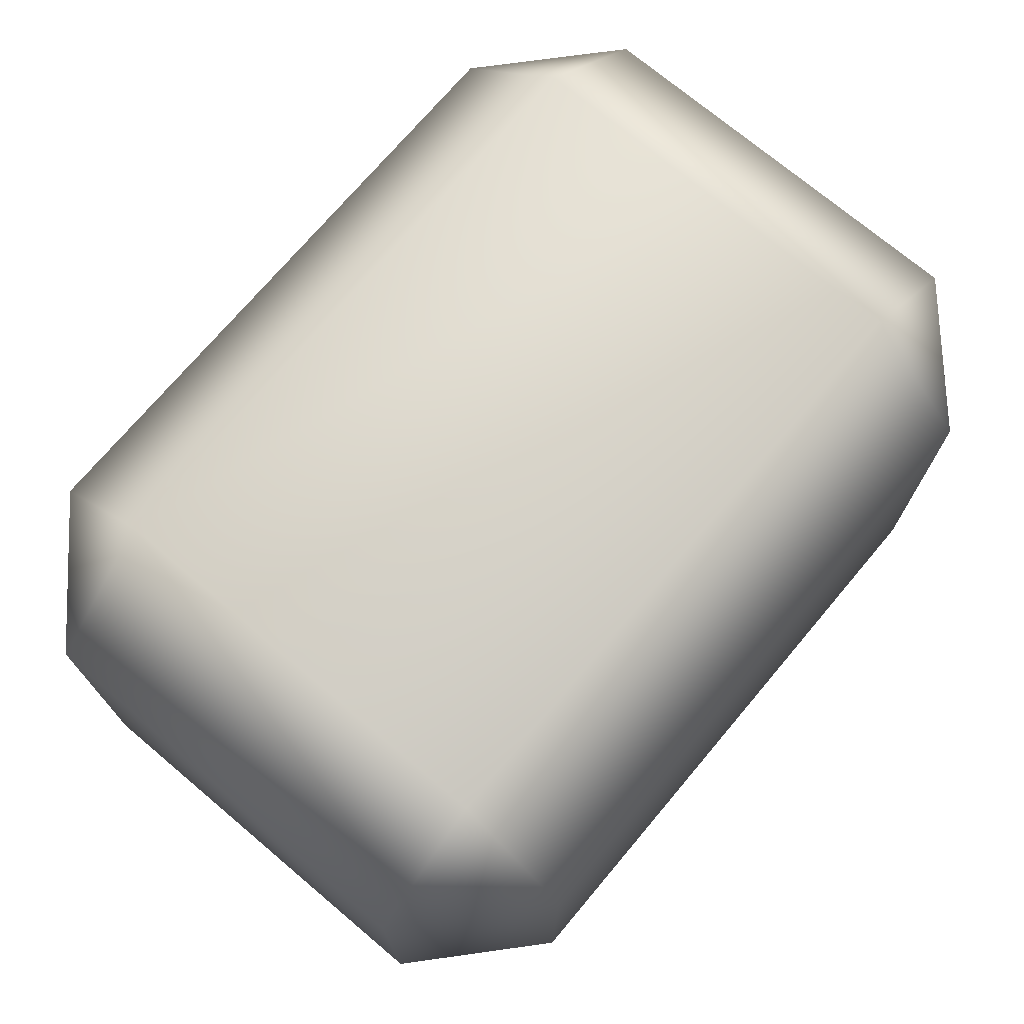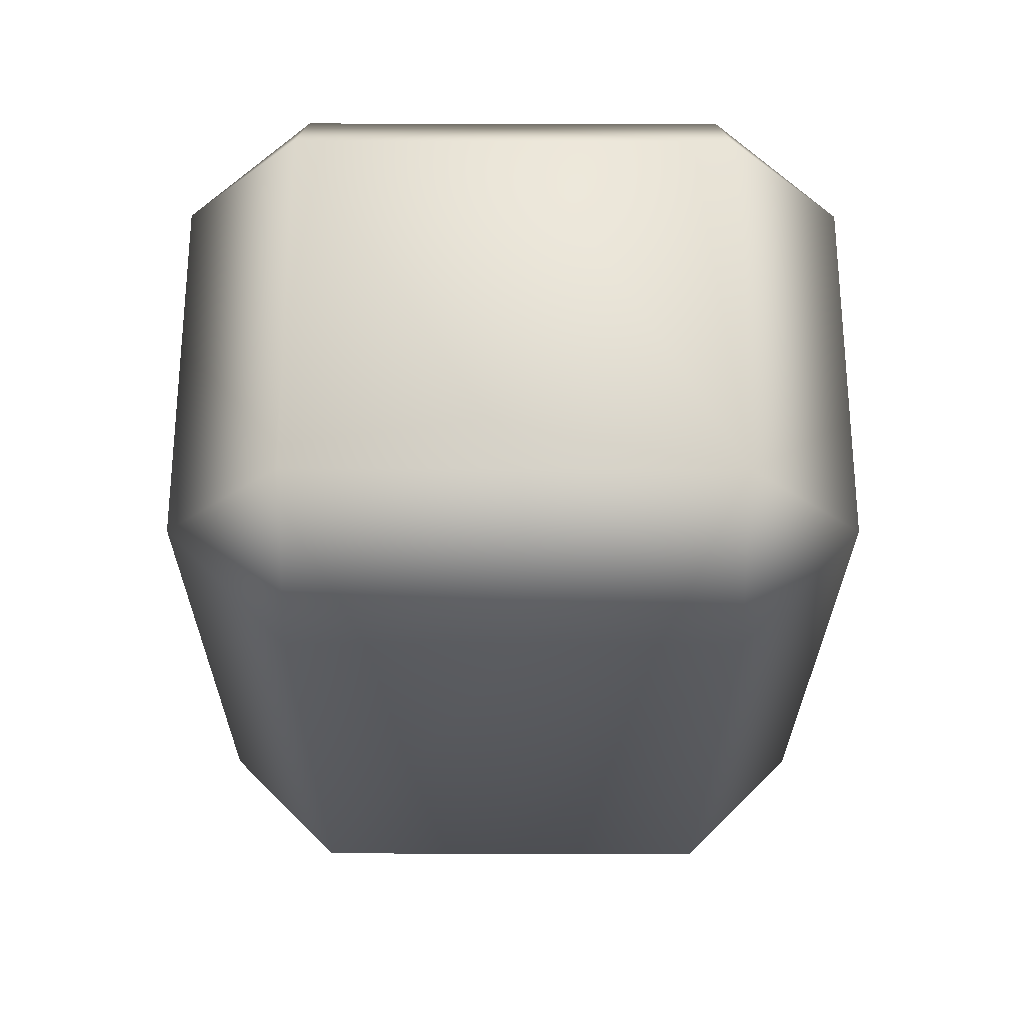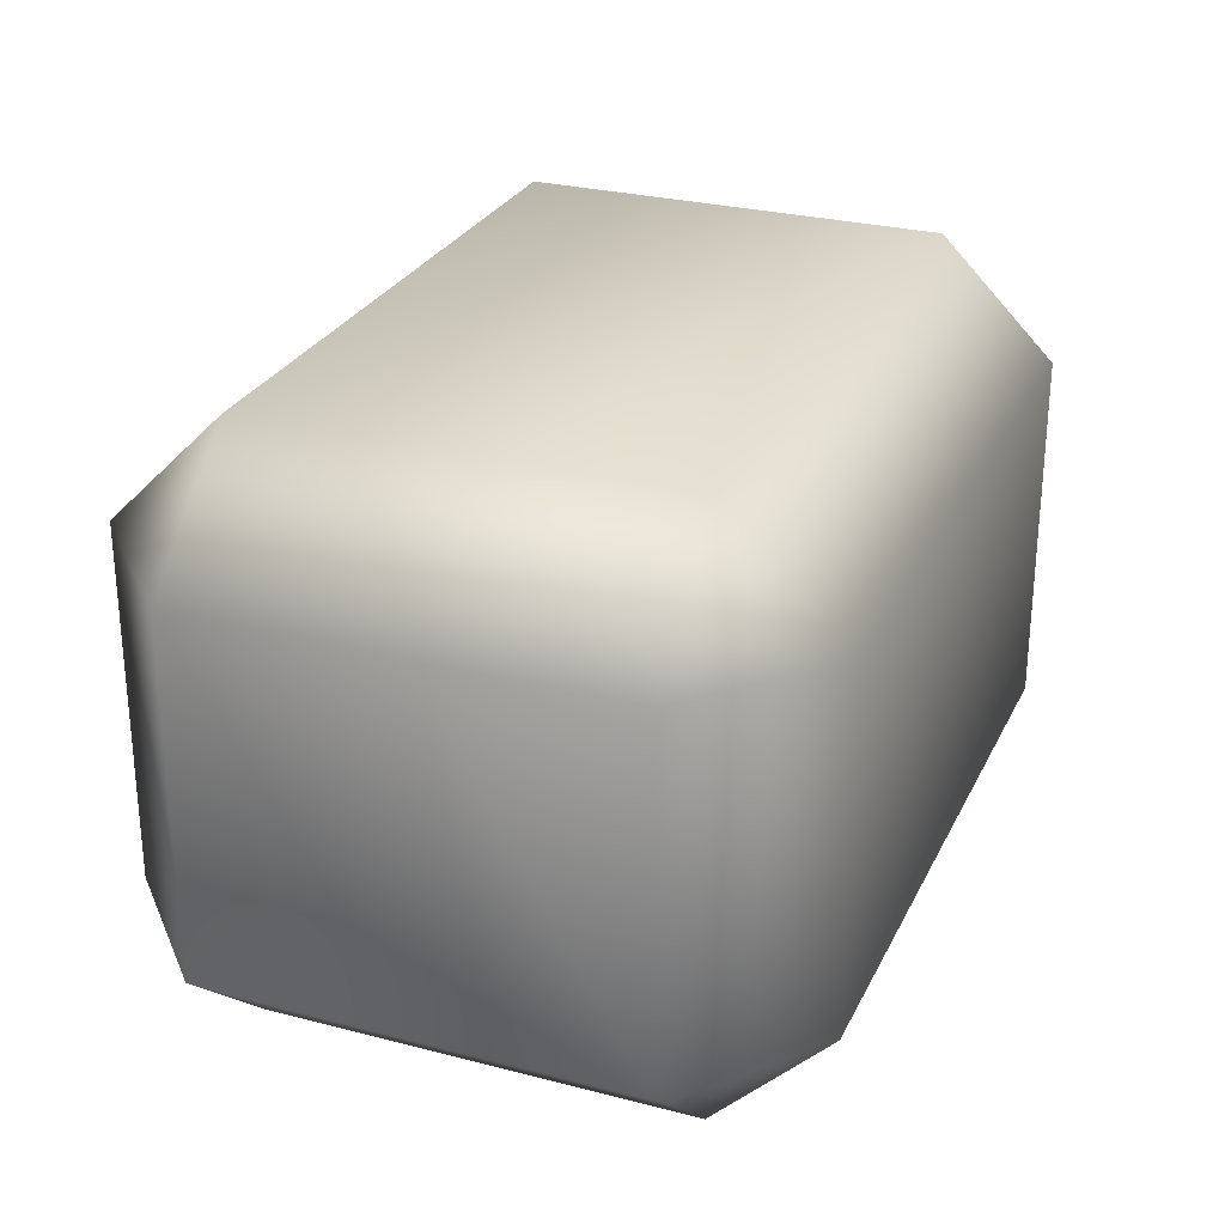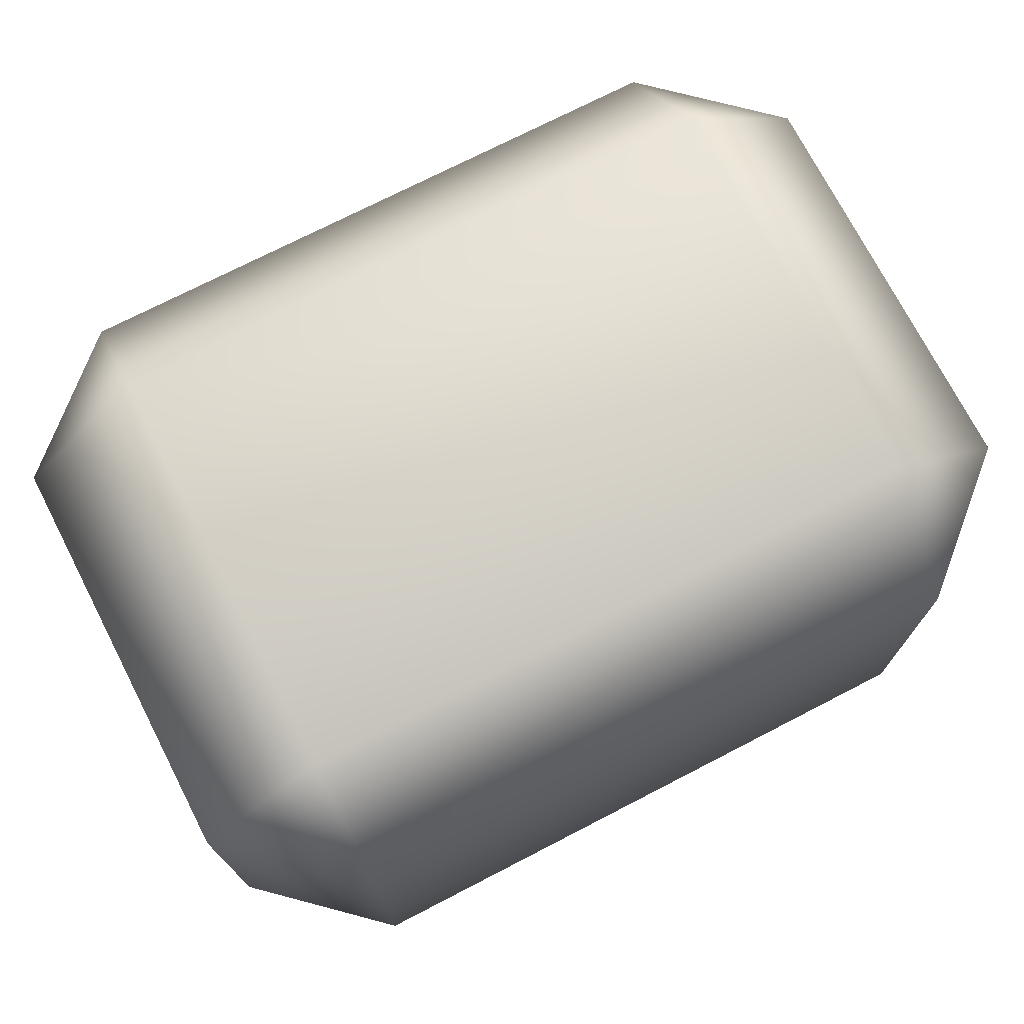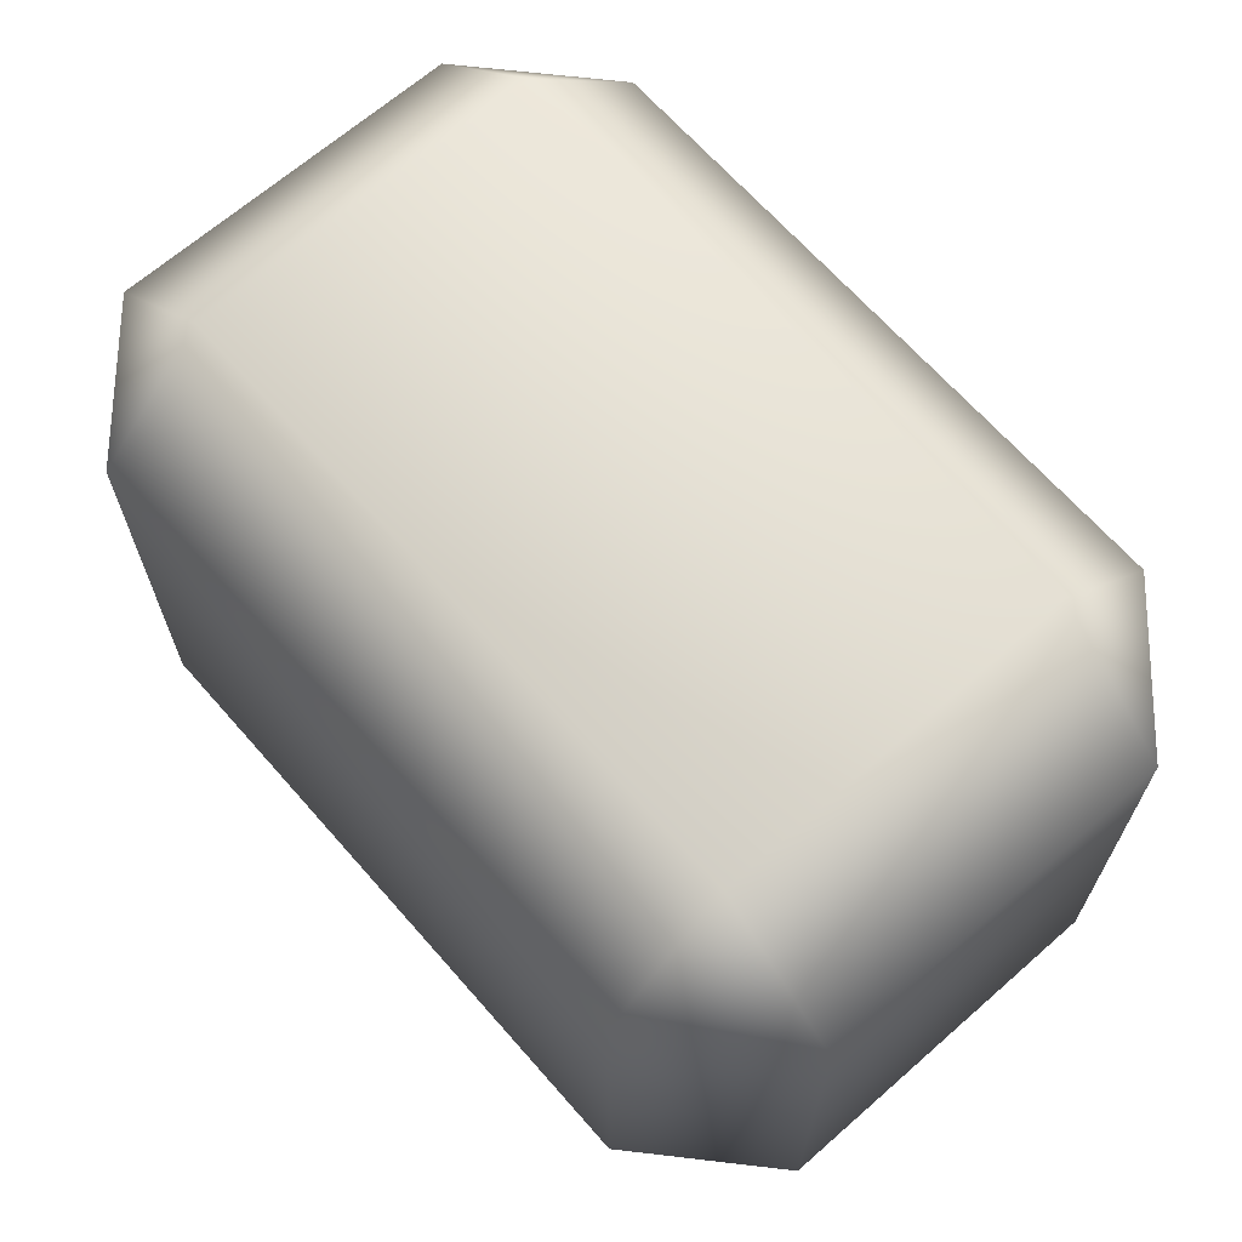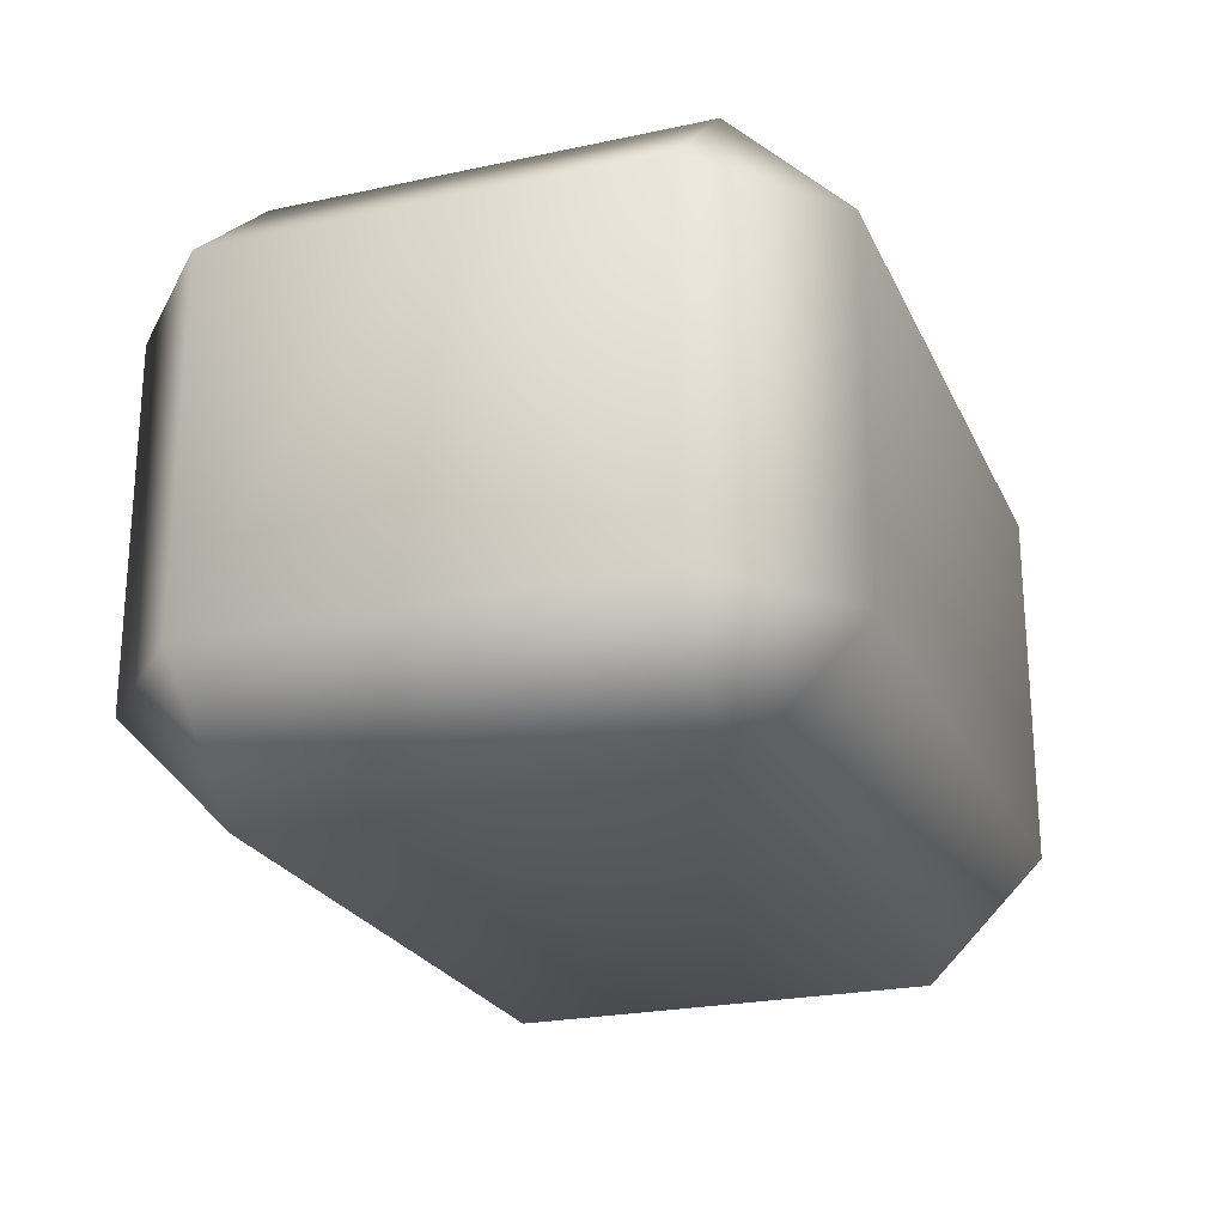
<metadata>
{"format":"obj","ext":"obj","renderer":"f3d","projection":"perspective","resolution":1024,"background":"white","views":[{"elev":72.8,"azim":130.1,"up":"+Y"},{"elev":-26.4,"azim":-90.2,"up":"+Y"},{"elev":27.6,"azim":-68.3,"up":"+Y"},{"elev":73.4,"azim":152.7,"up":"+Y"},{"elev":66.8,"azim":48.7,"up":"+Z"},{"elev":-23.6,"azim":109.9,"up":"+Y"}]}
</metadata>
<code>
g Spine1
v 15.67 14.47 0.3002
v -15.67 14.47 -10.53
v 15.67 14.47 -10.53
v -15.67 14.47 0.3002
v -21.99 8.783 0.3002
v -21.99 8.783 -10.53
v -21.99 -8.783 0.3002
v -21.99 -8.783 -10.53
v -15.67 -14.47 0.3002
v -15.67 -14.47 -10.53
v -15.67 -14.47 10.33
v -21.99 -8.783 10.33
v -21.99 8.783 10.33
v -15.67 14.47 10.33
v 15.67 14.47 10.33
v 21.99 8.783 0.3002
v 21.99 8.783 10.33
v 21.99 -8.783 10.33
v 21.99 8.783 -10.53
v 15.67 14.47 -10.53
v 21.99 -8.783 -10.53
v 21.99 -8.783 0.3002
v 15.67 -14.47 -10.53
v 15.67 -14.47 0.3002
v 15.67 -14.47 10.33
v -15.67 -14.47 10.33
v -15.67 -14.47 0.3002
v -15.67 -14.47 -10.53
v -15.67 8.783 -16.22
v 15.67 14.47 -10.53
v -15.67 14.47 -10.53
v -21.99 8.783 -10.53
v 15.67 8.783 -16.22
v 21.99 8.783 -10.53
v 21.99 -8.783 -10.53
v -15.67 -8.783 -16.22
v -21.99 -8.783 -10.53
v -15.67 -14.47 -10.53
v 15.67 -8.783 -16.22
v 15.67 -14.47 -10.53
v -15.67 8.783 16.02
v -21.99 -8.783 10.33
v -21.99 8.783 10.33
v -15.67 14.47 10.33
v -15.67 -8.783 16.02
v -15.67 -14.47 10.33
v 15.67 -14.47 10.33
v 15.67 8.783 16.02
v 15.67 14.47 10.33
v 21.99 8.783 10.33
v 15.67 -8.783 16.02
v 21.99 -8.783 10.33
g Spine1_0
f 3 2 1
f 2 4 1
f 4 2 5
f 2 6 5
f 7 5 6
f 8 7 6
f 9 7 8
f 10 9 8
f 9 11 7
f 11 12 7
f 7 12 5
f 12 13 5
f 4 5 13
f 14 4 13
f 4 14 15
f 1 4 15
f 16 1 15
f 17 16 15
f 16 17 18
f 16 19 1
f 19 20 1
f 21 19 16
f 22 21 16
f 22 16 18
f 21 22 23
f 22 18 24
f 22 24 23
f 18 25 24
f 25 26 24
f 26 27 24
f 24 27 23
f 27 28 23
f 31 30 29
f 32 31 29
f 30 33 29
f 33 30 34
f 34 35 33
f 29 36 32
f 36 29 33
f 36 37 32
f 37 36 38
f 35 39 33
f 39 36 33
f 36 39 38
f 40 39 35
f 39 40 38
f 43 42 41
f 41 44 43
f 42 45 41
f 42 46 45
f 46 47 45
f 41 48 44
f 48 41 45
f 48 49 44
f 50 49 48
f 47 51 45
f 51 48 45
f 48 51 50
f 51 47 52
f 51 52 50

</code>
